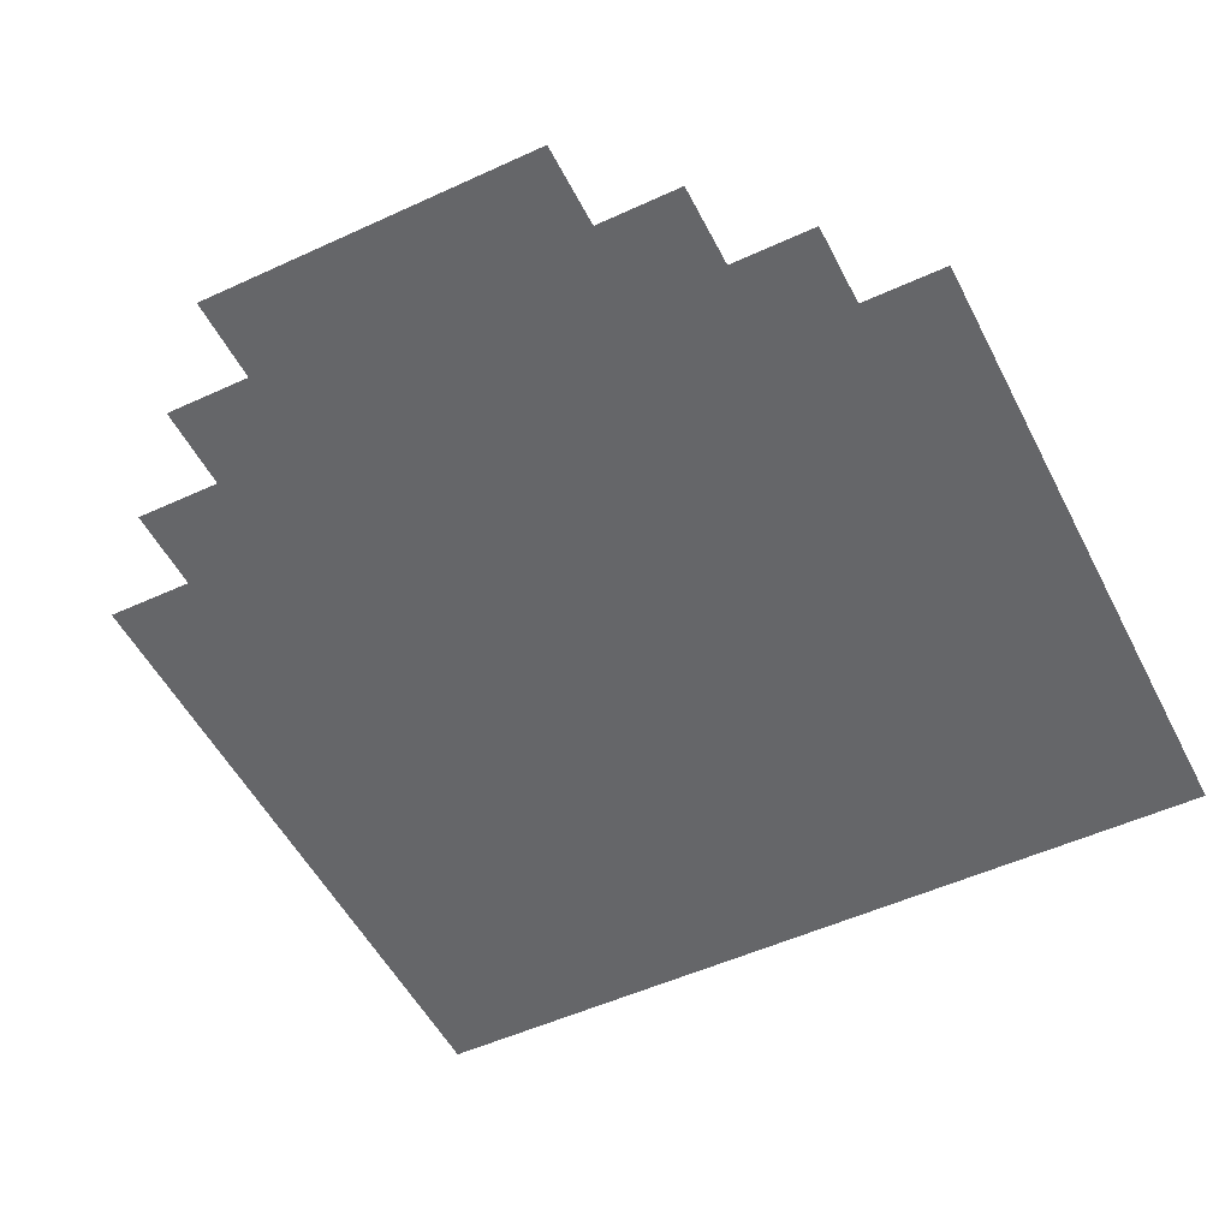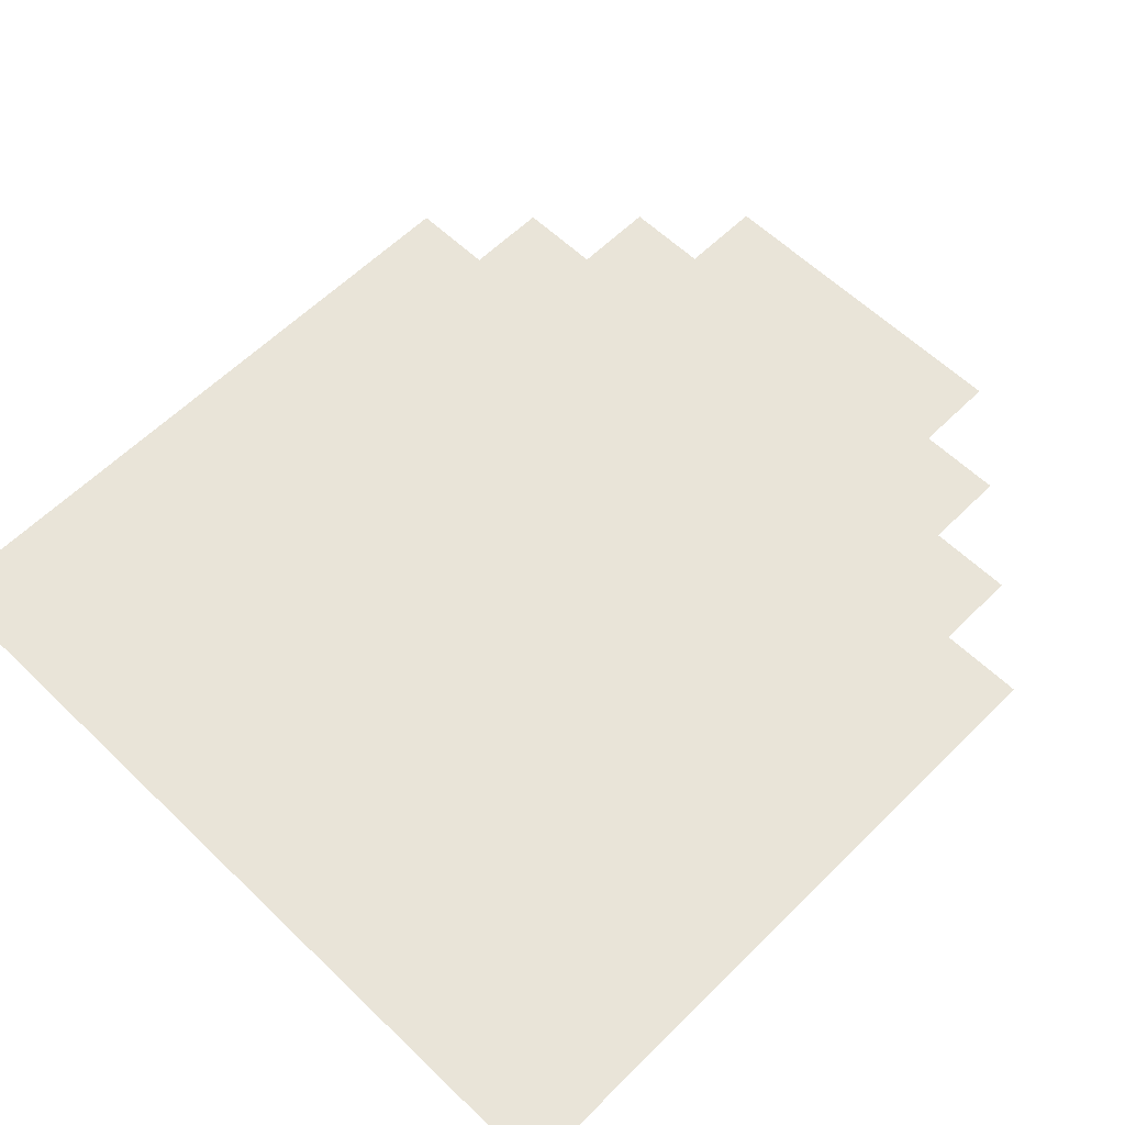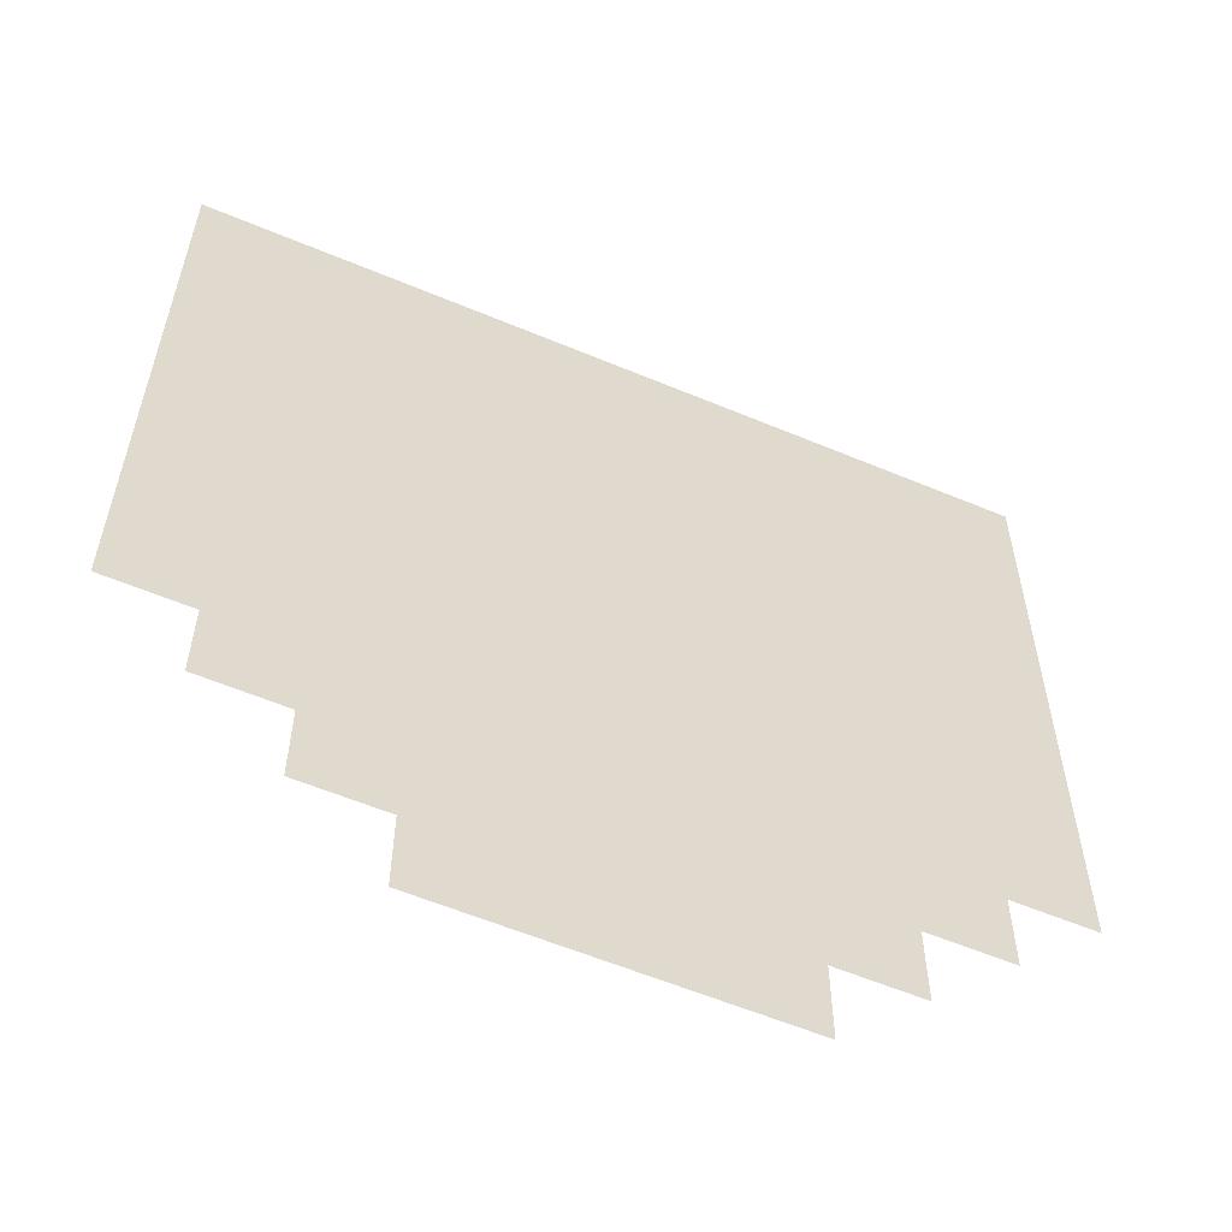
<metadata>
{"format":"obj","ext":"obj","renderer":"f3d","projection":"perspective","resolution":1024,"background":"white","views":[{"elev":-51.8,"azim":26.5,"up":"+Z"},{"elev":59.8,"azim":-135.4,"up":"+Z"},{"elev":-58.6,"azim":-23.4,"up":"+Y"}]}
</metadata>
<code>
o Fortress_Flag_S_01
v -0.125 -0.125 0
v -0.0625 -0.125 0
v 0 -0.125 0
v 0.0625 -0.125 0
v 0.125 -0.125 0
v 0.1875 -0.125 0
v 0.25 -0.125 0
v -0.25 -0.0625 0
v -0.1875 -0.0625 0
v -0.125 -0.0625 0
v -0.0625 -0.0625 0
v 0 -0.0625 0
v 0.0625 -0.0625 0
v 0.125 -0.0625 0
v 0.1875 -0.0625 0
v 0.25 -0.0625 0
v -0.3125 -0.5 0
v -0.3125 -0.4375 0
v 0.3125 0 0
v -0.3125 0 0
v -0.3125 -0.375 0
v -0.3125 -0.3125 0
v -0.3125 -0.25 0
v -0.3125 -0.1875 0
v -0.3125 -0.125 0
v -0.3125 -0.0625 0
v 0.3125 -0.0625 0
v 0.3125 -0.125 0
v 0.3125 -0.1875 0
v 0.3125 -0.25 0
v 0.3125 -0.3125 0
v 0.3125 -0.375 0
v 0.3125 -0.4375 0
v 0.3125 -0.5 0
v -0.1875 -0.125 0
v -0.25 -0.125 0
v 0.25 -0.1875 0
v 0.1875 -0.1875 0
v 0.125 -0.1875 0
v 0.0625 -0.1875 0
v 0 -0.1875 0
v -0.0625 -0.1875 0
v -0.125 -0.1875 0
v -0.1875 -0.1875 0
v -0.25 -0.1875 0
v 0.25 -0.25 0
v 0.1875 -0.25 0
v 0.125 -0.25 0
v 0.0625 -0.25 0
v 0 -0.25 0
v -0.0625 -0.25 0
v -0.125 -0.25 0
v -0.1875 -0.25 0
v -0.25 -0.25 0
v 0.25 -0.3125 0
v 0.1875 -0.3125 0
v 0.125 -0.3125 0
v 0.0625 -0.3125 0
v 0 -0.3125 0
v -0.0625 -0.3125 0
v -0.125 -0.3125 0
v -0.1875 -0.3125 0
v -0.25 -0.3125 0
v 0.25 -0.375 0
v 0.1875 -0.375 0
v 0.125 -0.375 0
v 0.0625 -0.375 0
v 0 -0.375 0
v -0.0625 -0.375 0
v -0.125 -0.375 0
v -0.1875 -0.375 0
v -0.25 -0.375 0
v 0.25 -0.4375 0
v 0.1875 -0.4375 0
v 0.125 -0.4375 0
v 0.0625 -0.4375 0
v 0 -0.4375 0
v -0.0625 -0.4375 0
v -0.125 -0.4375 0
v -0.1875 -0.4375 0
v -0.25 -0.4375 0
v 0.25 -0.5 0
v 0.1875 -0.5 0
v 0.125 -0.5 0
v 0.0625 -0.5 0
v 0 -0.5 0
v -0.0625 -0.5 0
v -0.125 -0.5 0
v -0.1875 -0.5 0
v -0.25 -0.5 0
v 0.25 -0.5625 0
v 0.1875 -0.5625 0
v 0.125 -0.5625 0
v 0.0625 -0.5625 0
v 0 -0.5625 0
v -0.0625 -0.5625 0
v -0.125 -0.5625 0
v -0.1875 -0.5625 0
v -0.25 -0.5625 0
v 0.1875 -0.625 0
v 0.125 -0.625 0
v 0.0625 -0.625 0
v 0 -0.625 0
v -0.0625 -0.625 0
v -0.125 -0.625 0
v -0.1875 -0.625 0
v 0.25 0 0
v 0.1875 0 0
v 0.125 0 0
v 0.0625 0 0
v 0 0 0
v -0.0625 0 0
v -0.125 0 0
v -0.1875 0 0
v -0.25 0 0
v -0.125 -0.6875 0
v -0.0625 -0.6875 0
v 0 -0.6875 0
v 0.0625 -0.6875 0
v 0.125 -0.6875 0
v -0.03125 -0.0625 0
v 0.03125 -0.0625 0
v 0.09375 -0.0625 0
v 0.1562 -0.0625 0
v 0.2188 -0.0625 0
v 0.2812 -0.0625 0
v -0.2812 -0.0625 0
v -0.2812 -0.125 0
v -0.2812 -0.1875 0
v -0.2812 -0.25 0
v -0.2812 -0.3125 0
v -0.2812 -0.375 0
v -0.2812 -0.4375 0
v -0.2812 -0.5 0
v -0.3125 -0.4688 0
v -0.3125 -0.4062 0
v -0.2812 0 0
v 0.3125 -0.03125 0
v -0.3125 -0.3438 0
v -0.3125 -0.2812 0
v -0.3125 -0.2188 0
v -0.3125 -0.1562 0
v -0.3125 -0.09375 0
v -0.3125 -0.03125 0
v 0.3125 -0.09375 0
v 0.3125 -0.1562 0
v 0.3125 -0.2188 0
v 0.3125 -0.2812 0
v 0.3125 -0.3438 0
v 0.3125 -0.4062 0
v 0.3125 -0.4688 0
v -0.09375 -0.0625 0
v -0.1562 -0.0625 0
v -0.2188 -0.0625 0
v 0.2812 -0.125 0
v 0.2188 -0.125 0
v 0.1562 -0.125 0
v 0.09375 -0.125 0
v 0.03125 -0.125 0
v -0.03125 -0.125 0
v -0.09375 -0.125 0
v -0.1562 -0.125 0
v -0.2188 -0.125 0
v 0.2812 -0.1875 0
v 0.2188 -0.1875 0
v 0.1562 -0.1875 0
v 0.09375 -0.1875 0
v 0.03125 -0.1875 0
v -0.03125 -0.1875 0
v -0.09375 -0.1875 0
v -0.1562 -0.1875 0
v -0.2188 -0.1875 0
v 0.2812 -0.25 0
v 0.2188 -0.25 0
v 0.1562 -0.25 0
v 0.09375 -0.25 0
v 0.03125 -0.25 0
v -0.03125 -0.25 0
v -0.09375 -0.25 0
v -0.1562 -0.25 0
v -0.2188 -0.25 0
v 0.2812 -0.3125 0
v 0.2188 -0.3125 0
v 0.1562 -0.3125 0
v 0.09375 -0.3125 0
v 0.03125 -0.3125 0
v -0.03125 -0.3125 0
v -0.09375 -0.3125 0
v -0.1562 -0.3125 0
v -0.2188 -0.3125 0
v 0.2812 -0.375 0
v 0.2188 -0.375 0
v 0.1562 -0.375 0
v 0.09375 -0.375 0
v 0.03125 -0.375 0
v -0.03125 -0.375 0
v -0.09375 -0.375 0
v -0.1562 -0.375 0
v -0.2188 -0.375 0
v 0.2812 -0.4375 0
v 0.2188 -0.4375 0
v 0.1562 -0.4375 0
v 0.09375 -0.4375 0
v 0.03125 -0.4375 0
v -0.03125 -0.4375 0
v -0.09375 -0.4375 0
v -0.1562 -0.4375 0
v -0.2188 -0.4375 0
v 0.2812 -0.5 0
v 0.2188 -0.5 0
v 0.1562 -0.5 0
v 0.09375 -0.5 0
v 0.03125 -0.5 0
v -0.03125 -0.5 0
v -0.09375 -0.5 0
v -0.1562 -0.5 0
v -0.2188 -0.5 0
v 0.2188 -0.5625 0
v 0.1562 -0.5625 0
v 0.09375 -0.5625 0
v 0.03125 -0.5625 0
v -0.03125 -0.5625 0
v -0.09375 -0.5625 0
v -0.1562 -0.5625 0
v -0.2188 -0.5625 0
v 0.1562 -0.625 0
v 0.09375 -0.625 0
v 0.03125 -0.625 0
v -0.03125 -0.625 0
v -0.09375 -0.625 0
v -0.1562 -0.625 0
v 0.2812 0 0
v 0.2188 0 0
v 0.1562 0 0
v 0.09375 0 0
v 0.03125 0 0
v -0.03125 0 0
v -0.09375 0 0
v -0.1562 0 0
v -0.2188 0 0
v -0.09375 -0.6875 0
v -0.03125 -0.6875 0
v 0.03125 -0.6875 0
v 0.09375 -0.6875 0
v -0.25 -0.09375 0
v -0.1875 -0.09375 0
v -0.125 -0.09375 0
v -0.0625 -0.09375 0
v 0 -0.09375 0
v 0.0625 -0.09375 0
v 0.125 -0.09375 0
v 0.1875 -0.09375 0
v 0.25 -0.09375 0
v -0.25 -0.1562 0
v -0.1875 -0.1562 0
v -0.125 -0.1562 0
v -0.0625 -0.1562 0
v 0 -0.1562 0
v 0.0625 -0.1562 0
v 0.125 -0.1562 0
v 0.1875 -0.1562 0
v 0.25 -0.1562 0
v -0.25 -0.2188 0
v -0.1875 -0.2188 0
v -0.125 -0.2188 0
v -0.0625 -0.2188 0
v 0 -0.2188 0
v 0.0625 -0.2188 0
v 0.125 -0.2188 0
v 0.1875 -0.2188 0
v 0.25 -0.2188 0
v -0.25 -0.2812 0
v -0.1875 -0.2812 0
v -0.125 -0.2812 0
v -0.0625 -0.2812 0
v 0 -0.2812 0
v 0.0625 -0.2812 0
v 0.125 -0.2812 0
v 0.1875 -0.2812 0
v 0.25 -0.2812 0
v -0.125 -0.6562 0
v -0.0625 -0.6562 0
v 0 -0.6562 0
v 0.0625 -0.6562 0
v 0.125 -0.6562 0
v -0.25 -0.03125 0
v -0.1875 -0.03125 0
v -0.125 -0.03125 0
v -0.0625 -0.03125 0
v 0 -0.03125 0
v 0.0625 -0.03125 0
v 0.125 -0.03125 0
v 0.1875 -0.03125 0
v 0.25 -0.03125 0
v -0.1875 -0.5938 0
v -0.125 -0.5938 0
v -0.0625 -0.5938 0
v 0 -0.5938 0
v 0.0625 -0.5938 0
v 0.125 -0.5938 0
v 0.1875 -0.5938 0
v -0.25 -0.5312 0
v -0.1875 -0.5312 0
v -0.125 -0.5312 0
v -0.0625 -0.5312 0
v 0 -0.5312 0
v 0.0625 -0.5312 0
v 0.125 -0.5312 0
v 0.1875 -0.5312 0
v 0.25 -0.5312 0
v -0.25 -0.4688 0
v -0.1875 -0.4688 0
v -0.125 -0.4688 0
v -0.0625 -0.4688 0
v 0 -0.4688 0
v 0.0625 -0.4688 0
v 0.125 -0.4688 0
v 0.1875 -0.4688 0
v 0.25 -0.4688 0
v -0.25 -0.4062 0
v -0.1875 -0.4062 0
v -0.125 -0.4062 0
v -0.0625 -0.4062 0
v 0 -0.4062 0
v 0.0625 -0.4062 0
v 0.125 -0.4062 0
v 0.1875 -0.4062 0
v 0.25 -0.4062 0
v -0.25 -0.3438 0
v -0.1875 -0.3438 0
v -0.125 -0.3438 0
v -0.0625 -0.3438 0
v 0 -0.3438 0
v 0.0625 -0.3438 0
v 0.125 -0.3438 0
v 0.1875 -0.3438 0
v 0.25 -0.3438 0
v 0.2812 -0.3438 0
v 0.2812 -0.4062 0
v 0.2812 -0.4688 0
v 0.2812 -0.03125 0
v 0.2812 -0.2812 0
v 0.2812 -0.2188 0
v 0.2812 -0.1562 0
v 0.2812 -0.09375 0
v -0.2812 -0.09375 0
v -0.2188 -0.09375 0
v -0.1562 -0.09375 0
v -0.09375 -0.09375 0
v -0.03125 -0.09375 0
v 0.03125 -0.09375 0
v 0.09375 -0.09375 0
v 0.1562 -0.09375 0
v 0.2188 -0.09375 0
v -0.2812 -0.1562 0
v -0.2188 -0.1562 0
v -0.1562 -0.1562 0
v -0.09375 -0.1562 0
v -0.03125 -0.1562 0
v 0.03125 -0.1562 0
v 0.09375 -0.1562 0
v 0.1562 -0.1562 0
v 0.2188 -0.1562 0
v -0.2812 -0.2188 0
v -0.2188 -0.2188 0
v -0.1562 -0.2188 0
v -0.09375 -0.2188 0
v -0.03125 -0.2188 0
v 0.03125 -0.2188 0
v 0.09375 -0.2188 0
v 0.1562 -0.2188 0
v 0.2188 -0.2188 0
v -0.2812 -0.2812 0
v -0.2188 -0.2812 0
v -0.1562 -0.2812 0
v -0.09375 -0.2812 0
v -0.03125 -0.2812 0
v 0.03125 -0.2812 0
v 0.09375 -0.2812 0
v 0.1562 -0.2812 0
v 0.2188 -0.2812 0
v -0.09375 -0.6562 0
v -0.03125 -0.6562 0
v 0.03125 -0.6562 0
v 0.09375 -0.6562 0
v -0.2812 -0.03125 0
v -0.2188 -0.03125 0
v -0.1562 -0.03125 0
v -0.09375 -0.03125 0
v -0.03125 -0.03125 0
v 0.03125 -0.03125 0
v 0.09375 -0.03125 0
v 0.1562 -0.03125 0
v 0.2188 -0.03125 0
v -0.1562 -0.5938 0
v -0.09375 -0.5938 0
v -0.03125 -0.5938 0
v 0.03125 -0.5938 0
v 0.09375 -0.5938 0
v 0.1562 -0.5938 0
v -0.2188 -0.5312 0
v -0.1562 -0.5312 0
v -0.09375 -0.5312 0
v -0.03125 -0.5312 0
v 0.03125 -0.5312 0
v 0.09375 -0.5312 0
v 0.1562 -0.5312 0
v 0.2188 -0.5312 0
v -0.2812 -0.4688 0
v -0.2188 -0.4688 0
v -0.1562 -0.4688 0
v -0.09375 -0.4688 0
v -0.03125 -0.4688 0
v 0.03125 -0.4688 0
v 0.09375 -0.4688 0
v 0.1562 -0.4688 0
v 0.2188 -0.4688 0
v -0.2812 -0.4062 0
v -0.2188 -0.4062 0
v -0.1562 -0.4062 0
v -0.09375 -0.4062 0
v -0.03125 -0.4062 0
v 0.03125 -0.4062 0
v 0.09375 -0.4062 0
v 0.1562 -0.4062 0
v 0.2188 -0.4062 0
v -0.2812 -0.3438 0
v -0.2188 -0.3438 0
v -0.1562 -0.3438 0
v -0.09375 -0.3438 0
v -0.03125 -0.3438 0
v 0.03125 -0.3438 0
v 0.09375 -0.3438 0
v 0.1562 -0.3438 0
v 0.2188 -0.3438 0
f 64 191 338 337
f 191 32 149 338
f 338 149 31 182
f 337 338 182 55
f 73 200 339 328
f 200 33 150 339
f 339 150 32 191
f 328 339 191 64
f 82 209 340 319
f 209 34 151 340
f 340 151 33 200
f 319 340 200 73
f 16 126 341 294
f 126 27 138 341
f 341 138 19 232
f 294 341 232 107
f 55 182 342 280
f 182 31 148 342
f 342 148 30 173
f 280 342 173 46
f 46 173 343 271
f 173 30 147 343
f 343 147 29 164
f 271 343 164 37
f 37 164 344 262
f 164 29 146 344
f 344 146 28 155
f 262 344 155 7
f 7 155 345 253
f 155 28 145 345
f 345 145 27 126
f 253 345 126 16
f 25 128 346 143
f 128 36 245 346
f 346 245 8 127
f 143 346 127 26
f 36 163 347 245
f 163 35 246 347
f 347 246 9 154
f 245 347 154 8
f 35 162 348 246
f 162 1 247 348
f 348 247 10 153
f 246 348 153 9
f 1 161 349 247
f 161 2 248 349
f 349 248 11 152
f 247 349 152 10
f 2 160 350 248
f 160 3 249 350
f 350 249 12 121
f 248 350 121 11
f 3 159 351 249
f 159 4 250 351
f 351 250 13 122
f 249 351 122 12
f 4 158 352 250
f 158 5 251 352
f 352 251 14 123
f 250 352 123 13
f 5 157 353 251
f 157 6 252 353
f 353 252 15 124
f 251 353 124 14
f 6 156 354 252
f 156 7 253 354
f 354 253 16 125
f 252 354 125 15
f 24 129 355 142
f 129 45 254 355
f 355 254 36 128
f 142 355 128 25
f 45 172 356 254
f 172 44 255 356
f 356 255 35 163
f 254 356 163 36
f 44 171 357 255
f 171 43 256 357
f 357 256 1 162
f 255 357 162 35
f 43 170 358 256
f 170 42 257 358
f 358 257 2 161
f 256 358 161 1
f 42 169 359 257
f 169 41 258 359
f 359 258 3 160
f 257 359 160 2
f 41 168 360 258
f 168 40 259 360
f 360 259 4 159
f 258 360 159 3
f 40 167 361 259
f 167 39 260 361
f 361 260 5 158
f 259 361 158 4
f 39 166 362 260
f 166 38 261 362
f 362 261 6 157
f 260 362 157 5
f 38 165 363 261
f 165 37 262 363
f 363 262 7 156
f 261 363 156 6
f 23 130 364 141
f 130 54 263 364
f 364 263 45 129
f 141 364 129 24
f 54 181 365 263
f 181 53 264 365
f 365 264 44 172
f 263 365 172 45
f 53 180 366 264
f 180 52 265 366
f 366 265 43 171
f 264 366 171 44
f 52 179 367 265
f 179 51 266 367
f 367 266 42 170
f 265 367 170 43
f 51 178 368 266
f 178 50 267 368
f 368 267 41 169
f 266 368 169 42
f 50 177 369 267
f 177 49 268 369
f 369 268 40 168
f 267 369 168 41
f 49 176 370 268
f 176 48 269 370
f 370 269 39 167
f 268 370 167 40
f 48 175 371 269
f 175 47 270 371
f 371 270 38 166
f 269 371 166 39
f 47 174 372 270
f 174 46 271 372
f 372 271 37 165
f 270 372 165 38
f 22 131 373 140
f 131 63 272 373
f 373 272 54 130
f 140 373 130 23
f 63 190 374 272
f 190 62 273 374
f 374 273 53 181
f 272 374 181 54
f 62 189 375 273
f 189 61 274 375
f 375 274 52 180
f 273 375 180 53
f 61 188 376 274
f 188 60 275 376
f 376 275 51 179
f 274 376 179 52
f 60 187 377 275
f 187 59 276 377
f 377 276 50 178
f 275 377 178 51
f 59 186 378 276
f 186 58 277 378
f 378 277 49 177
f 276 378 177 50
f 58 185 379 277
f 185 57 278 379
f 379 278 48 176
f 277 379 176 49
f 57 184 380 278
f 184 56 279 380
f 380 279 47 175
f 278 380 175 48
f 56 183 381 279
f 183 55 280 381
f 381 280 46 174
f 279 381 174 47
f 116 241 382 281
f 241 117 282 382
f 382 282 104 230
f 281 382 230 105
f 117 242 383 282
f 242 118 283 383
f 383 283 103 229
f 282 383 229 104
f 118 243 384 283
f 243 119 284 384
f 384 284 102 228
f 283 384 228 103
f 119 244 385 284
f 244 120 285 385
f 385 285 101 227
f 284 385 227 102
f 26 127 386 144
f 127 8 286 386
f 386 286 115 137
f 144 386 137 20
f 8 154 387 286
f 154 9 287 387
f 387 287 114 240
f 286 387 240 115
f 9 153 388 287
f 153 10 288 388
f 388 288 113 239
f 287 388 239 114
f 10 152 389 288
f 152 11 289 389
f 389 289 112 238
f 288 389 238 113
f 11 121 390 289
f 121 12 290 390
f 390 290 111 237
f 289 390 237 112
f 12 122 391 290
f 122 13 291 391
f 391 291 110 236
f 290 391 236 111
f 13 123 392 291
f 123 14 292 392
f 392 292 109 235
f 291 392 235 110
f 14 124 393 292
f 124 15 293 393
f 393 293 108 234
f 292 393 234 109
f 15 125 394 293
f 125 16 294 394
f 394 294 107 233
f 293 394 233 108
f 106 231 395 295
f 231 105 296 395
f 395 296 97 224
f 295 395 224 98
f 105 230 396 296
f 230 104 297 396
f 396 297 96 223
f 296 396 223 97
f 104 229 397 297
f 229 103 298 397
f 397 298 95 222
f 297 397 222 96
f 103 228 398 298
f 228 102 299 398
f 398 299 94 221
f 298 398 221 95
f 102 227 399 299
f 227 101 300 399
f 399 300 93 220
f 299 399 220 94
f 101 226 400 300
f 226 100 301 400
f 400 301 92 219
f 300 400 219 93
f 99 225 401 302
f 225 98 303 401
f 401 303 89 217
f 302 401 217 90
f 98 224 402 303
f 224 97 304 402
f 402 304 88 216
f 303 402 216 89
f 97 223 403 304
f 223 96 305 403
f 403 305 87 215
f 304 403 215 88
f 96 222 404 305
f 222 95 306 404
f 404 306 86 214
f 305 404 214 87
f 95 221 405 306
f 221 94 307 405
f 405 307 85 213
f 306 405 213 86
f 94 220 406 307
f 220 93 308 406
f 406 308 84 212
f 307 406 212 85
f 93 219 407 308
f 219 92 309 407
f 407 309 83 211
f 308 407 211 84
f 92 218 408 309
f 218 91 310 408
f 408 310 82 210
f 309 408 210 83
f 17 134 409 135
f 134 90 311 409
f 409 311 81 133
f 135 409 133 18
f 90 217 410 311
f 217 89 312 410
f 410 312 80 208
f 311 410 208 81
f 89 216 411 312
f 216 88 313 411
f 411 313 79 207
f 312 411 207 80
f 88 215 412 313
f 215 87 314 412
f 412 314 78 206
f 313 412 206 79
f 87 214 413 314
f 214 86 315 413
f 413 315 77 205
f 314 413 205 78
f 86 213 414 315
f 213 85 316 414
f 414 316 76 204
f 315 414 204 77
f 85 212 415 316
f 212 84 317 415
f 415 317 75 203
f 316 415 203 76
f 84 211 416 317
f 211 83 318 416
f 416 318 74 202
f 317 416 202 75
f 83 210 417 318
f 210 82 319 417
f 417 319 73 201
f 318 417 201 74
f 18 133 418 136
f 133 81 320 418
f 418 320 72 132
f 136 418 132 21
f 81 208 419 320
f 208 80 321 419
f 419 321 71 199
f 320 419 199 72
f 80 207 420 321
f 207 79 322 420
f 420 322 70 198
f 321 420 198 71
f 79 206 421 322
f 206 78 323 421
f 421 323 69 197
f 322 421 197 70
f 78 205 422 323
f 205 77 324 422
f 422 324 68 196
f 323 422 196 69
f 77 204 423 324
f 204 76 325 423
f 423 325 67 195
f 324 423 195 68
f 76 203 424 325
f 203 75 326 424
f 424 326 66 194
f 325 424 194 67
f 75 202 425 326
f 202 74 327 425
f 425 327 65 193
f 326 425 193 66
f 74 201 426 327
f 201 73 328 426
f 426 328 64 192
f 327 426 192 65
f 21 132 427 139
f 132 72 329 427
f 427 329 63 131
f 139 427 131 22
f 72 199 428 329
f 199 71 330 428
f 428 330 62 190
f 329 428 190 63
f 71 198 429 330
f 198 70 331 429
f 429 331 61 189
f 330 429 189 62
f 70 197 430 331
f 197 69 332 430
f 430 332 60 188
f 331 430 188 61
f 69 196 431 332
f 196 68 333 431
f 431 333 59 187
f 332 431 187 60
f 68 195 432 333
f 195 67 334 432
f 432 334 58 186
f 333 432 186 59
f 67 194 433 334
f 194 66 335 433
f 433 335 57 185
f 334 433 185 58
f 66 193 434 335
f 193 65 336 434
f 434 336 56 184
f 335 434 184 57
f 65 192 435 336
f 192 64 337 435
f 435 337 55 183
f 336 435 183 56

</code>
